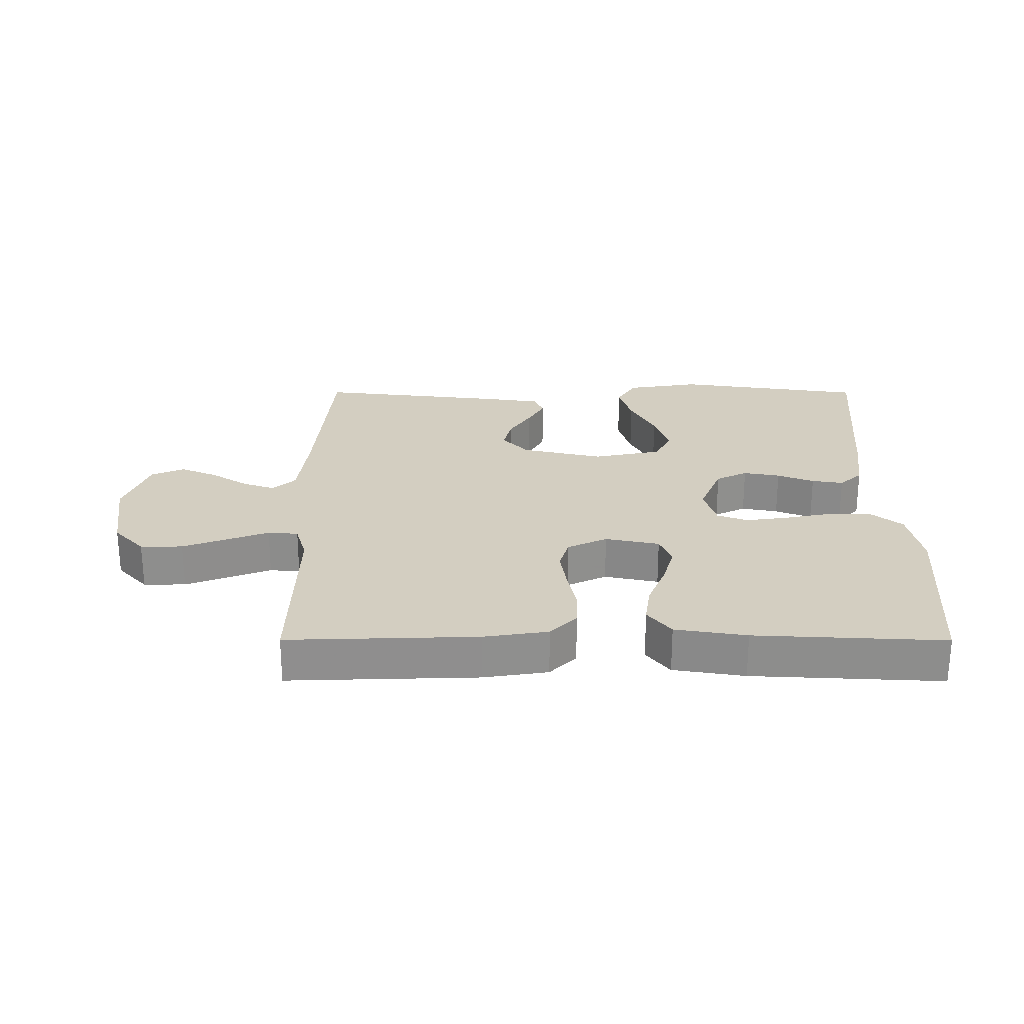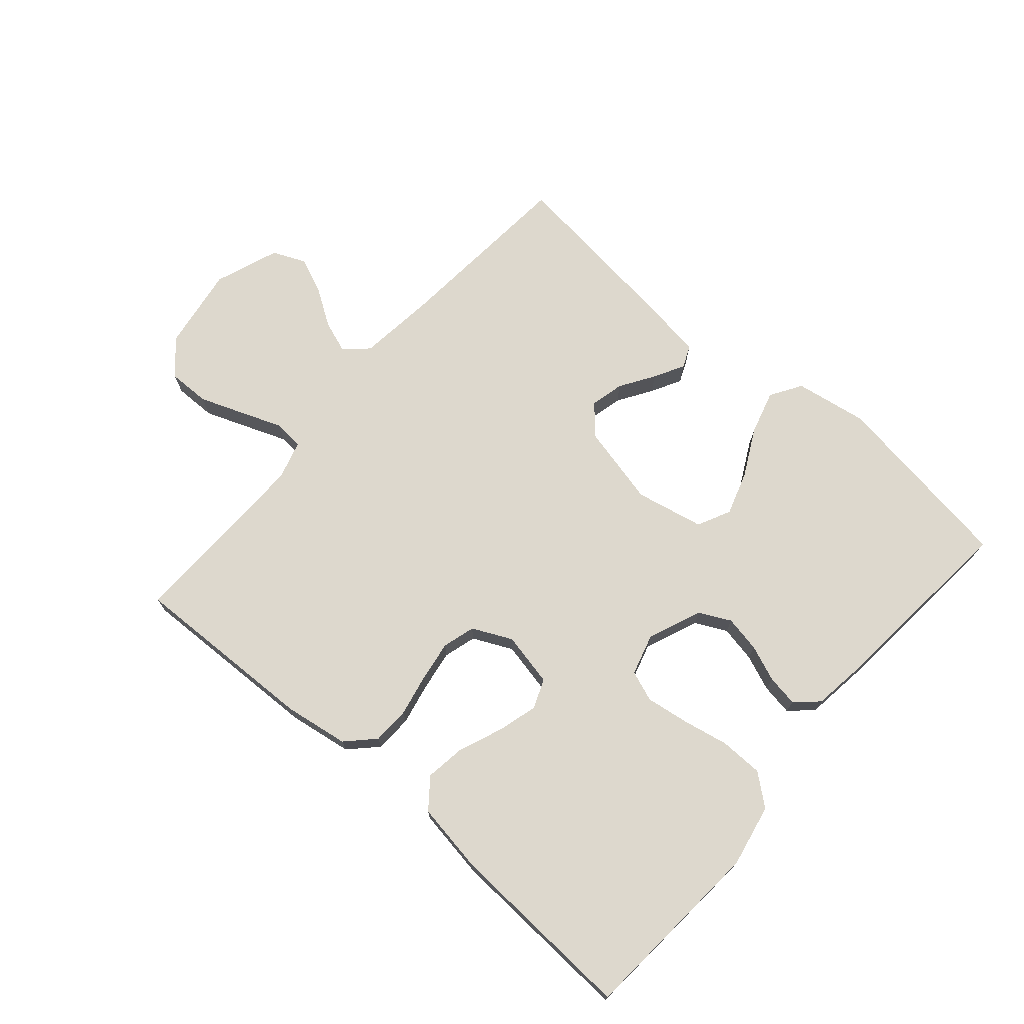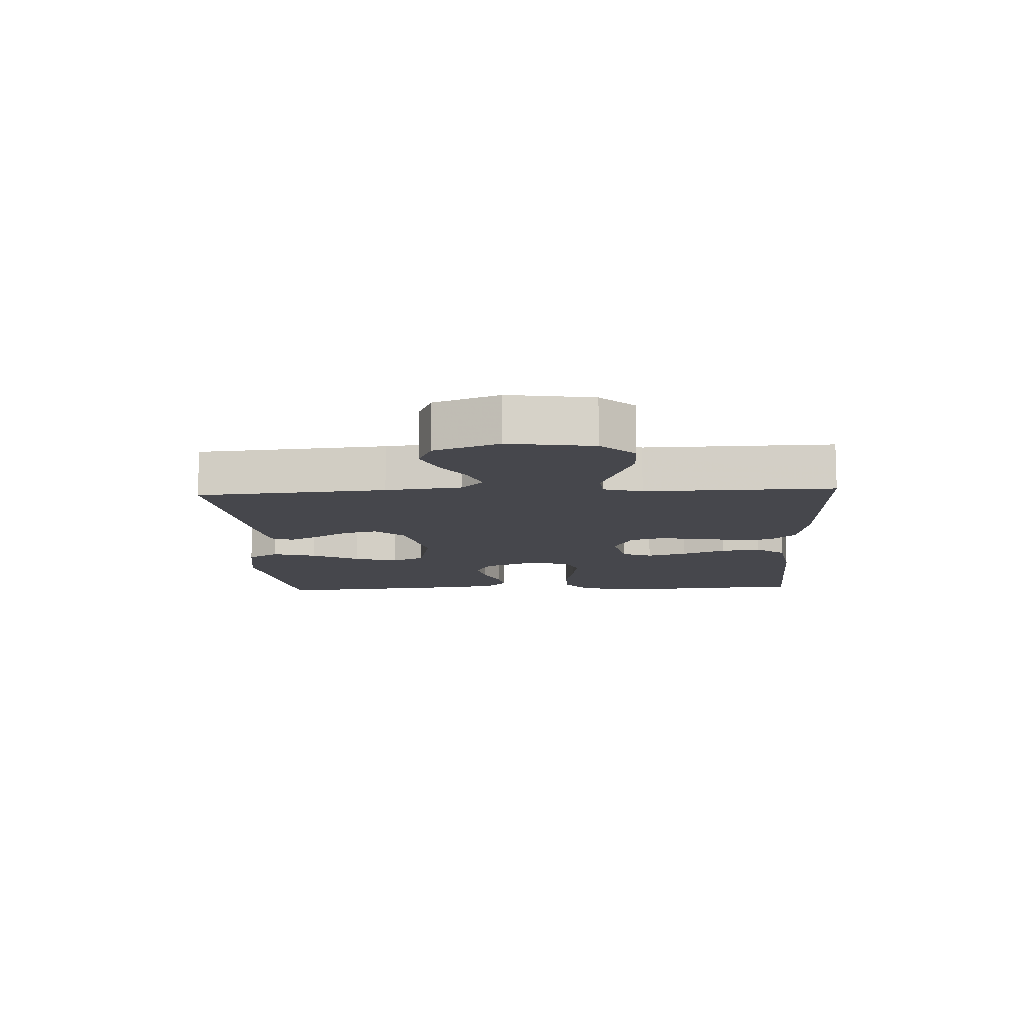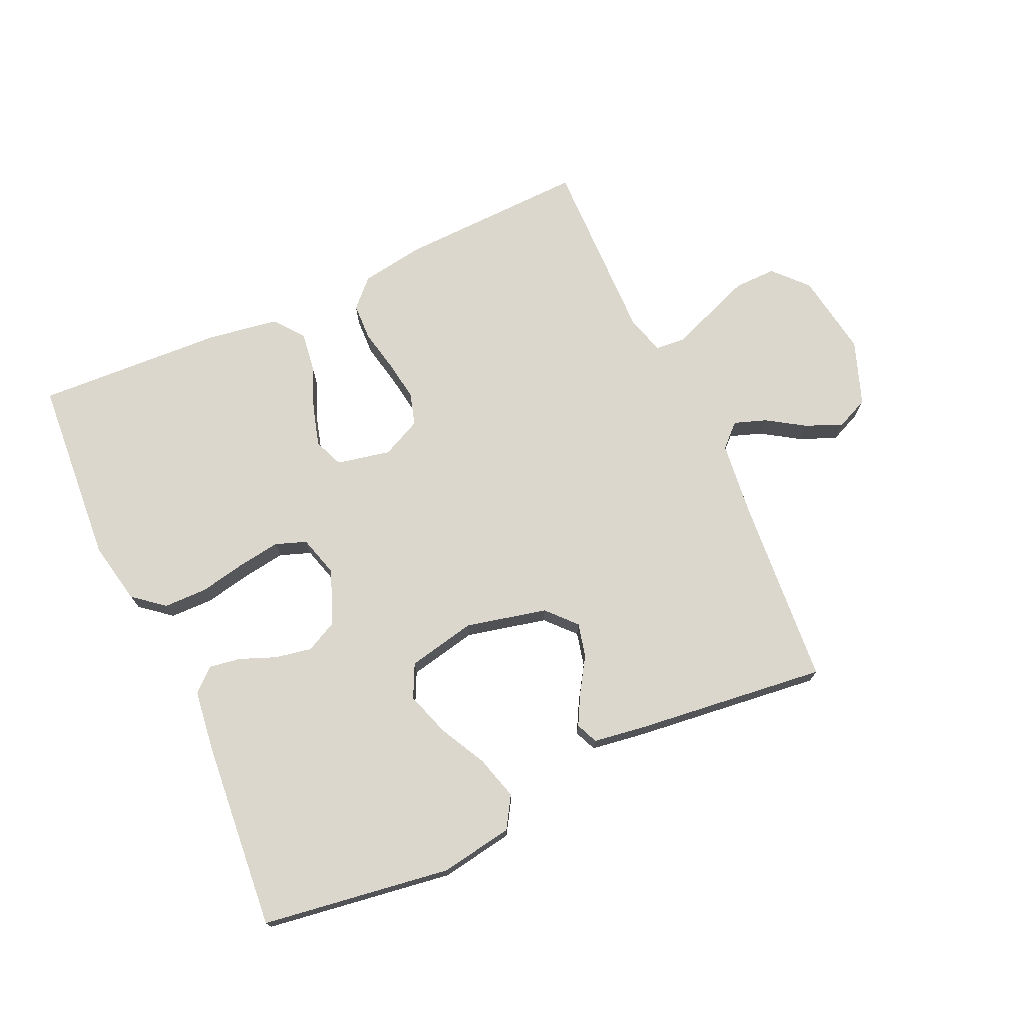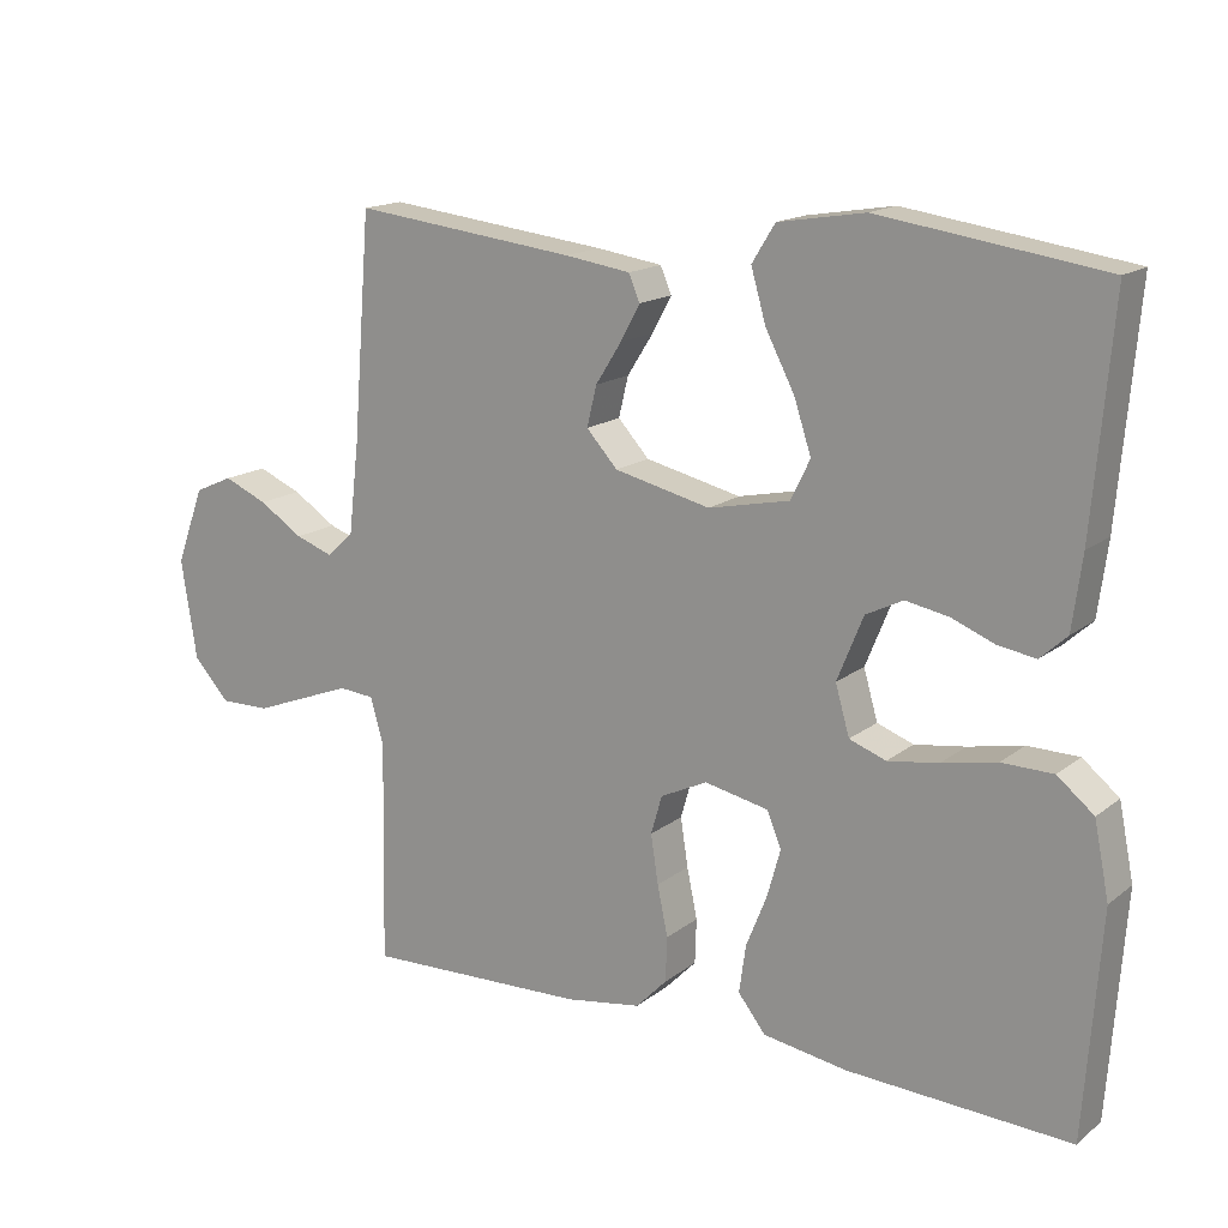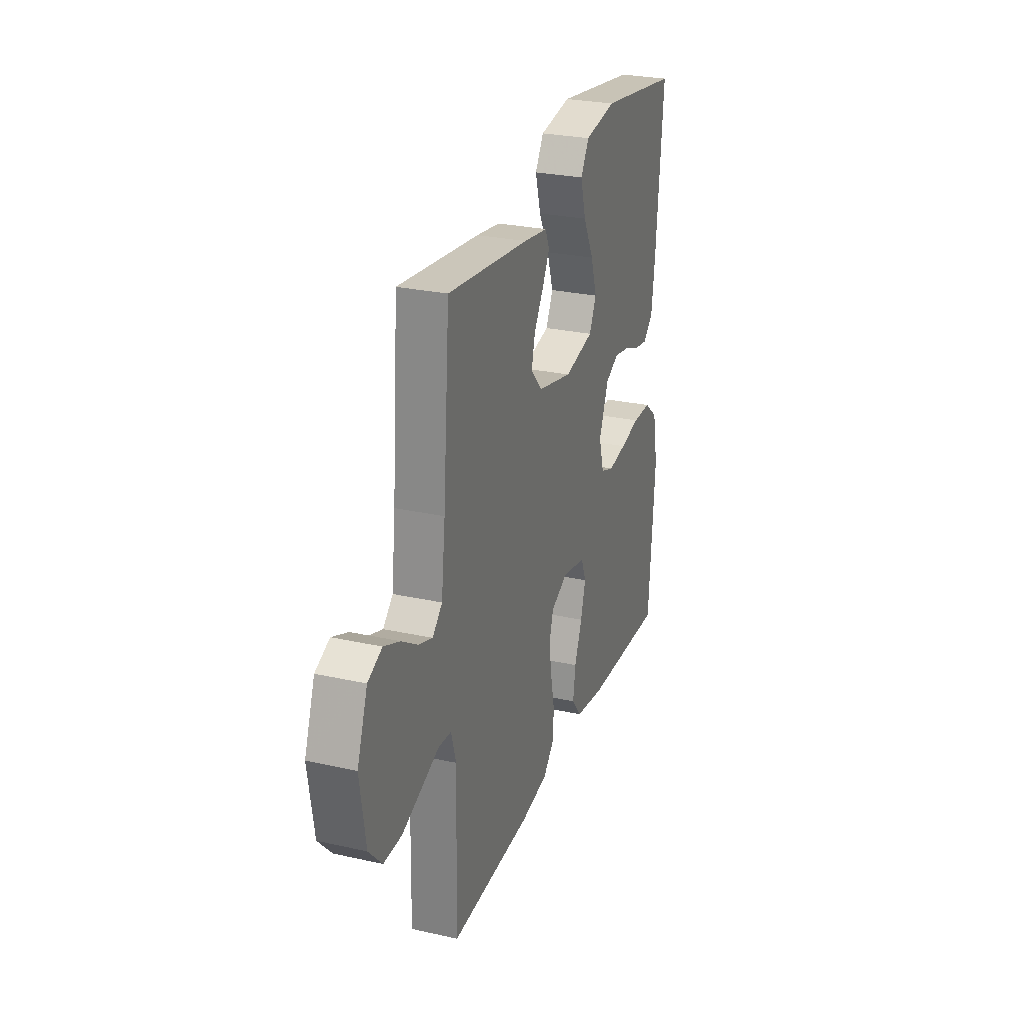
<metadata>
{"format":"obj","ext":"obj","renderer":"f3d","projection":"perspective","resolution":1024,"background":"white","views":[{"elev":25.2,"azim":-179.9,"up":"+Y"},{"elev":72.1,"azim":-139.0,"up":"+Y"},{"elev":-11.0,"azim":93.0,"up":"+Y"},{"elev":72.9,"azim":-24.5,"up":"+Y"},{"elev":15.9,"azim":-146.9,"up":"+Z"},{"elev":27.1,"azim":109.1,"up":"+Z"}]}
</metadata>
<code>
v -0.5 0.07 0.5
v -0.2 0.07 0.544
v -0.084 0.07 0.525
v -0.053 0.07 0.475
v -0.073 0.07 0.405
v -0.112 0.07 0.33
v -0.135 0.07 0.26
v -0.109 0.07 0.207
v 0 0.07 0.184
v 0.129 0.07 0.214
v 0.171 0.07 0.26
v 0.158 0.07 0.314
v 0.123 0.07 0.369
v 0.097 0.07 0.417
v 0.112 0.07 0.452
v 0.2 0.07 0.465
v 0.5 0.07 0.5
v 0.524 0.07 0.2
v 0.538 0.07 0.079
v 0.574 0.07 0.045
v 0.625 0.07 0.063
v 0.684 0.07 0.101
v 0.743 0.07 0.126
v 0.795 0.07 0.103
v 0.833 0.07 0
v 0.812 0.07 -0.134
v 0.763 0.07 -0.187
v 0.696 0.07 -0.186
v 0.625 0.07 -0.159
v 0.56 0.07 -0.134
v 0.512 0.07 -0.138
v 0.494 0.07 -0.2
v 0.5 0.07 -0.5
v 0.2 0.07 -0.49
v 0.098 0.07 -0.474
v 0.056 0.07 -0.431
v 0.054 0.07 -0.371
v 0.068 0.07 -0.304
v 0.078 0.07 -0.239
v 0.063 0.07 -0.187
v 0 0.07 -0.157
v -0.086 0.07 -0.175
v -0.105 0.07 -0.222
v -0.087 0.07 -0.286
v -0.059 0.07 -0.356
v -0.05 0.07 -0.42
v -0.087 0.07 -0.467
v -0.2 0.07 -0.485
v -0.5 0.07 -0.5
v -0.522 0.07 -0.2
v -0.502 0.07 -0.1
v -0.453 0.07 -0.06
v -0.384 0.07 -0.059
v -0.31 0.07 -0.074
v -0.242 0.07 -0.084
v -0.193 0.07 -0.066
v -0.174 0.07 0
v -0.209 0.07 0.086
v -0.259 0.07 0.111
v -0.317 0.07 0.1
v -0.375 0.07 0.077
v -0.425 0.07 0.069
v -0.461 0.07 0.102
v -0.474 0.07 0.2
v -0.5 0 0.5
v -0.2 0 0.544
v -0.084 0 0.525
v -0.053 0 0.475
v -0.073 0 0.405
v -0.112 0 0.33
v -0.135 0 0.26
v -0.109 0 0.207
v 0 0 0.184
v 0.129 0 0.214
v 0.171 0 0.26
v 0.158 0 0.314
v 0.123 0 0.369
v 0.097 0 0.417
v 0.112 0 0.452
v 0.2 0 0.465
v 0.5 0 0.5
v 0.524 0 0.2
v 0.538 0 0.079
v 0.574 0 0.045
v 0.625 0 0.063
v 0.684 0 0.101
v 0.743 0 0.126
v 0.795 0 0.103
v 0.833 0 0
v 0.812 0 -0.134
v 0.763 0 -0.187
v 0.696 0 -0.186
v 0.625 0 -0.159
v 0.56 0 -0.134
v 0.512 0 -0.138
v 0.494 0 -0.2
v 0.5 0 -0.5
v 0.2 0 -0.49
v 0.098 0 -0.474
v 0.056 0 -0.431
v 0.054 0 -0.371
v 0.068 0 -0.304
v 0.078 0 -0.239
v 0.063 0 -0.187
v 0 0 -0.157
v -0.086 0 -0.175
v -0.105 0 -0.222
v -0.087 0 -0.286
v -0.059 0 -0.356
v -0.05 0 -0.42
v -0.087 0 -0.467
v -0.2 0 -0.485
v -0.5 0 -0.5
v -0.522 0 -0.2
v -0.502 0 -0.1
v -0.453 0 -0.06
v -0.384 0 -0.059
v -0.31 0 -0.074
v -0.242 0 -0.084
v -0.193 0 -0.066
v -0.174 0 0
v -0.209 0 0.086
v -0.259 0 0.111
v -0.317 0 0.1
v -0.375 0 0.077
v -0.425 0 0.069
v -0.461 0 0.102
v -0.474 0 0.2
f 4 5 6
f 3 4 6
f 2 3 6
f 1 2 6
f 64 1 6
f 63 64 6
f 62 63 6
f 61 62 6
f 60 61 6
f 59 60 6 7
f 58 59 7 8
f 57 58 8 9
f 56 57 9 10
f 52 53 54
f 51 52 54
f 50 51 54
f 49 50 54
f 48 49 54
f 47 48 54
f 46 47 54
f 45 46 54
f 44 45 54
f 43 44 54 55
f 42 43 55 56
f 36 37 38
f 35 36 38
f 34 35 38
f 33 34 38
f 32 33 38
f 31 32 38 39
f 28 29 30
f 27 28 30
f 26 27 30
f 25 26 30
f 24 25 30
f 23 24 30
f 22 23 30
f 21 22 30
f 20 21 30 31
f 31 39 40
f 20 31 40
f 19 20 40
f 16 17 18
f 15 16 18
f 14 15 18
f 13 14 18
f 12 13 18
f 11 12 18 19
f 41 42 56 10
f 19 40 41
f 11 19 41
f 10 11 41
f 70 69 68
f 70 68 67
f 70 67 66
f 70 66 65
f 70 65 128
f 70 128 127
f 70 127 126
f 70 126 125
f 70 125 124
f 71 70 124 123
f 72 71 123 122
f 73 72 122 121
f 74 73 121 120
f 118 117 116
f 118 116 115
f 118 115 114
f 118 114 113
f 118 113 112
f 118 112 111
f 118 111 110
f 118 110 109
f 118 109 108
f 119 118 108 107
f 120 119 107 106
f 102 101 100
f 102 100 99
f 102 99 98
f 102 98 97
f 102 97 96
f 103 102 96 95
f 94 93 92
f 94 92 91
f 94 91 90
f 94 90 89
f 94 89 88
f 94 88 87
f 94 87 86
f 94 86 85
f 95 94 85 84
f 104 103 95
f 104 95 84
f 104 84 83
f 82 81 80
f 82 80 79
f 82 79 78
f 82 78 77
f 82 77 76
f 83 82 76 75
f 74 120 106 105
f 105 104 83
f 105 83 75
f 105 75 74
f 1 65 66 2
f 2 66 67 3
f 3 67 68 4
f 4 68 69 5
f 5 69 70 6
f 6 70 71 7
f 7 71 72 8
f 8 72 73 9
f 9 73 74 10
f 10 74 75 11
f 11 75 76 12
f 12 76 77 13
f 13 77 78 14
f 14 78 79 15
f 15 79 80 16
f 16 80 81 17
f 17 81 82 18
f 18 82 83 19
f 19 83 84 20
f 20 84 85 21
f 21 85 86 22
f 22 86 87 23
f 23 87 88 24
f 24 88 89 25
f 25 89 90 26
f 26 90 91 27
f 27 91 92 28
f 28 92 93 29
f 29 93 94 30
f 30 94 95 31
f 31 95 96 32
f 32 96 97 33
f 33 97 98 34
f 34 98 99 35
f 35 99 100 36
f 36 100 101 37
f 37 101 102 38
f 38 102 103 39
f 39 103 104 40
f 40 104 105 41
f 41 105 106 42
f 42 106 107 43
f 43 107 108 44
f 44 108 109 45
f 45 109 110 46
f 46 110 111 47
f 47 111 112 48
f 48 112 113 49
f 49 113 114 50
f 50 114 115 51
f 51 115 116 52
f 52 116 117 53
f 53 117 118 54
f 54 118 119 55
f 55 119 120 56
f 56 120 121 57
f 57 121 122 58
f 58 122 123 59
f 59 123 124 60
f 60 124 125 61
f 61 125 126 62
f 62 126 127 63
f 63 127 128 64
f 64 128 65 1

</code>
